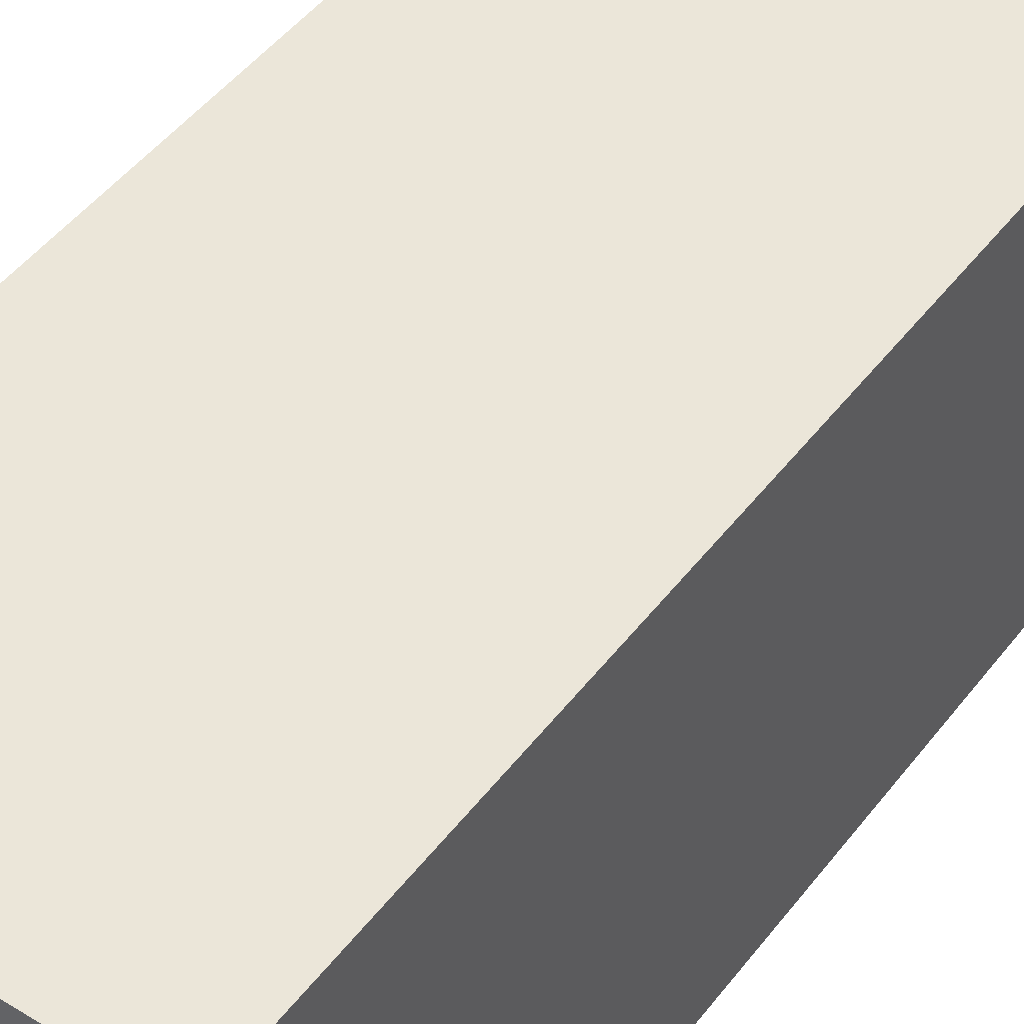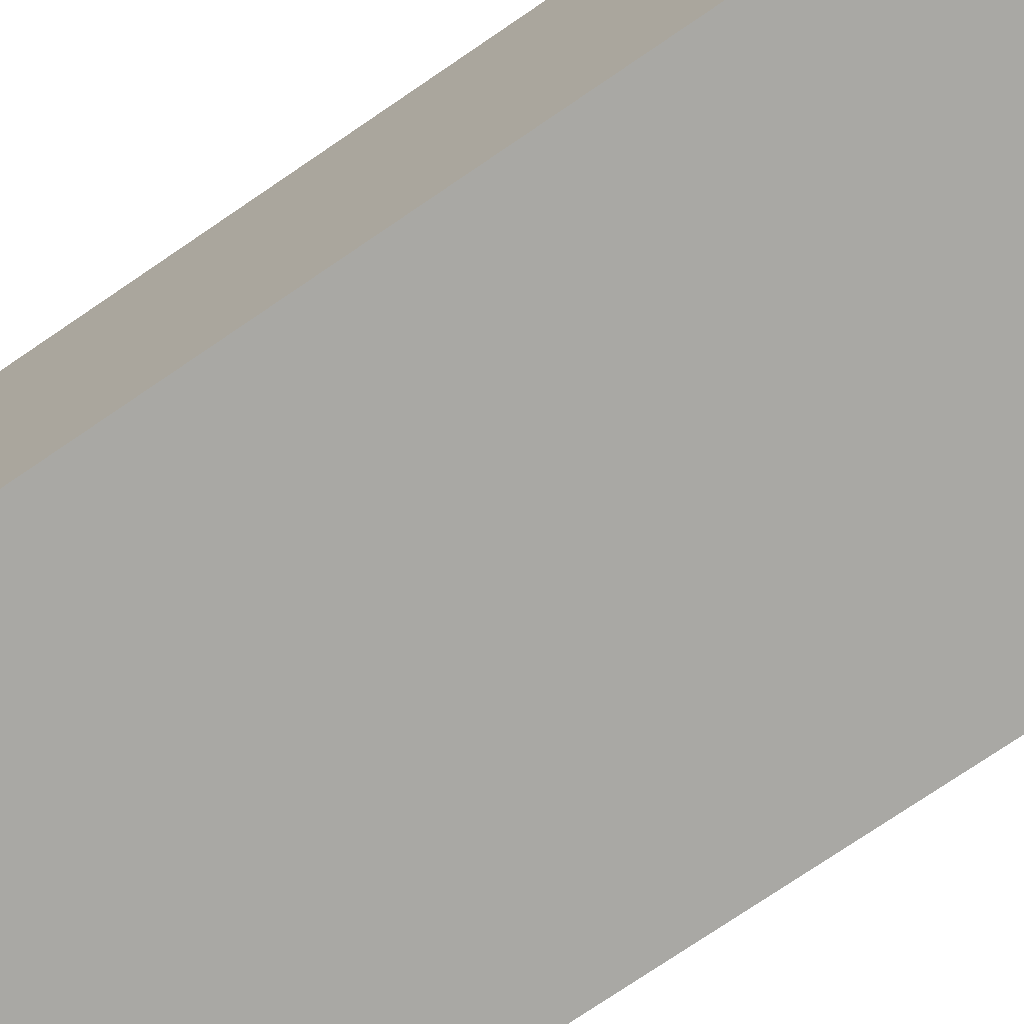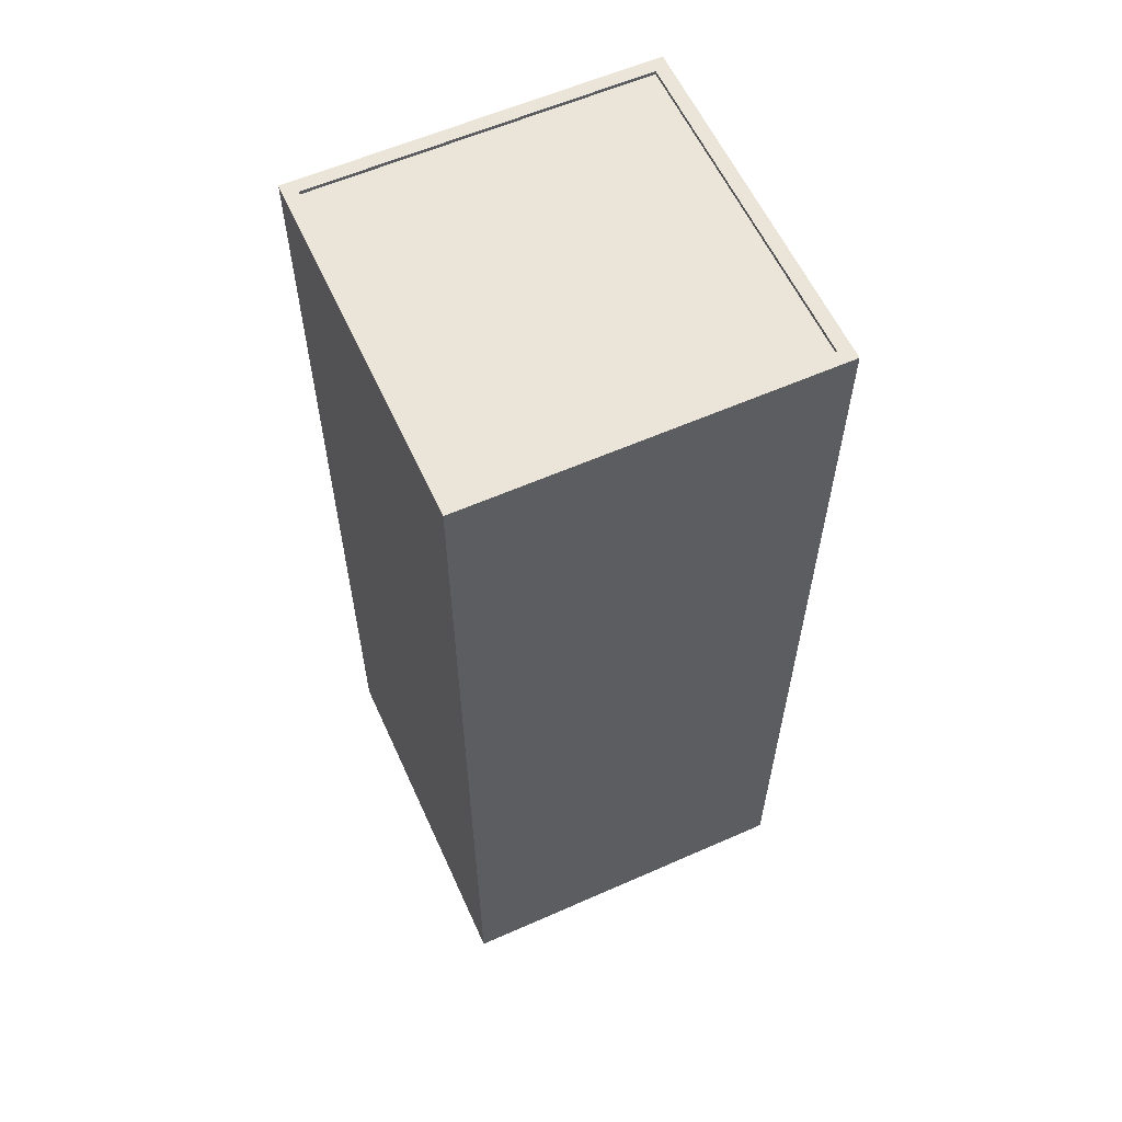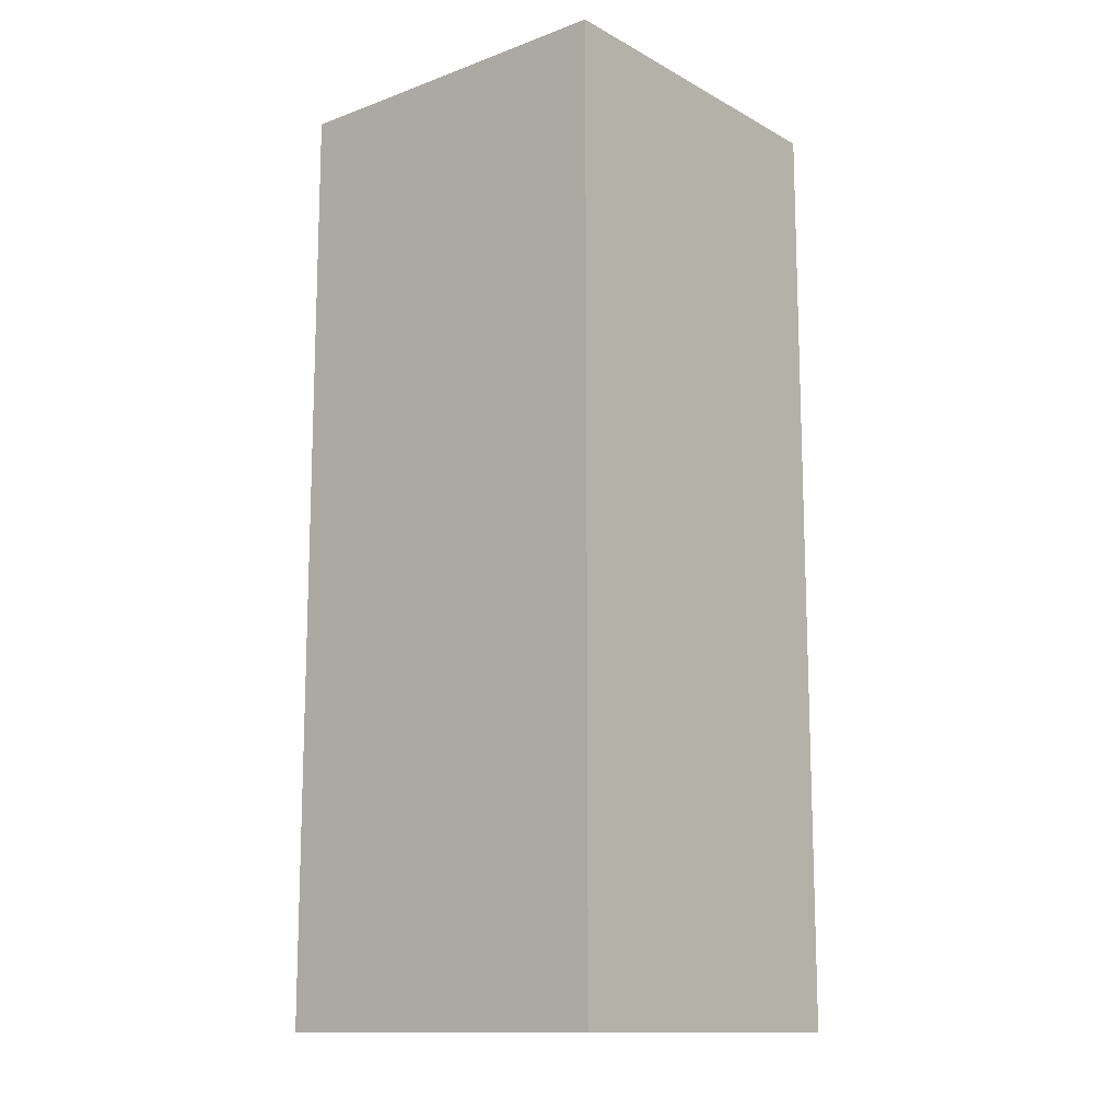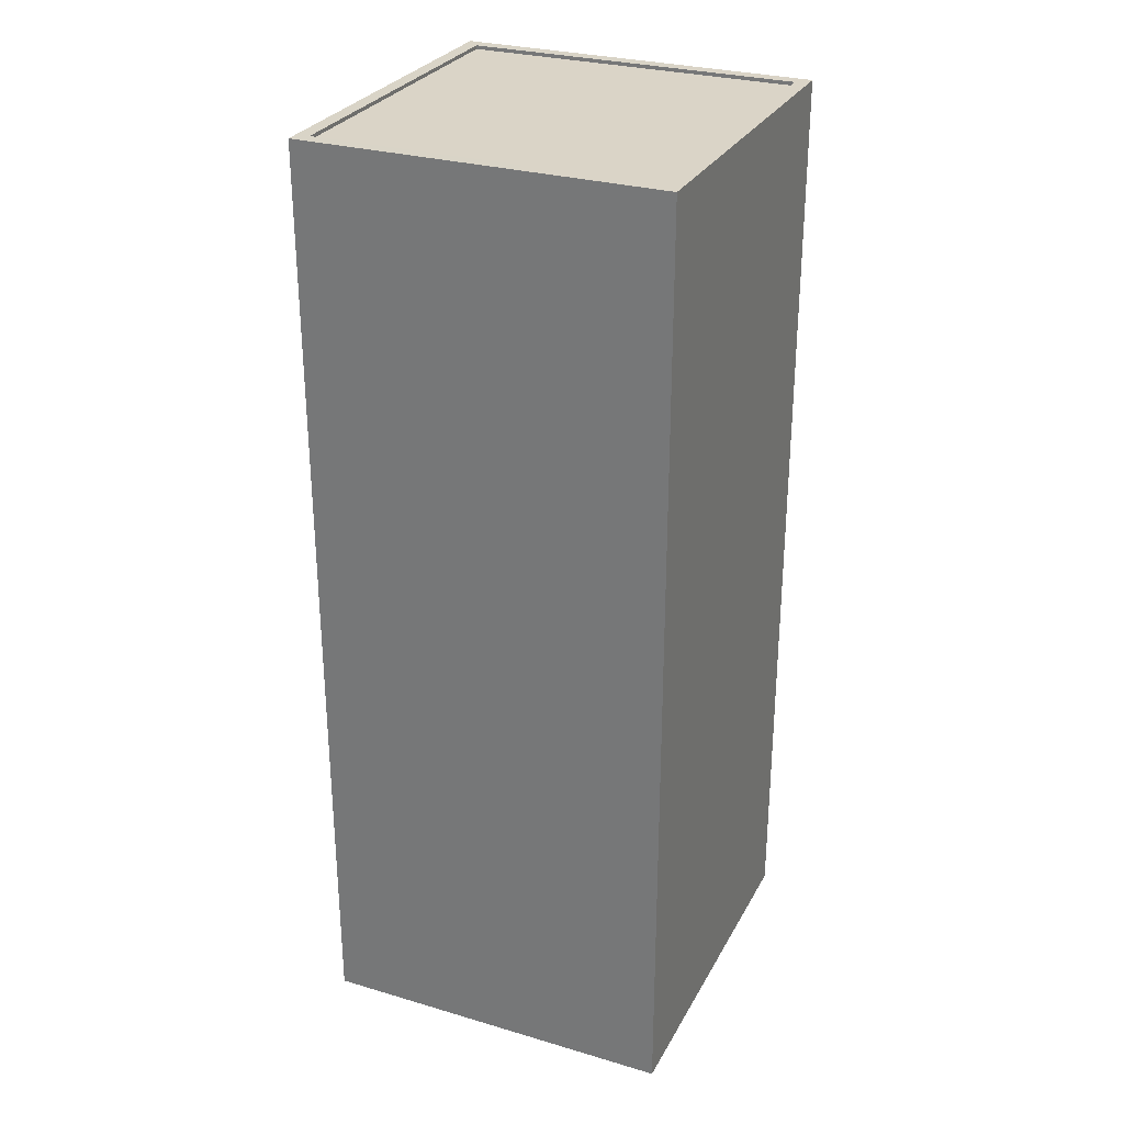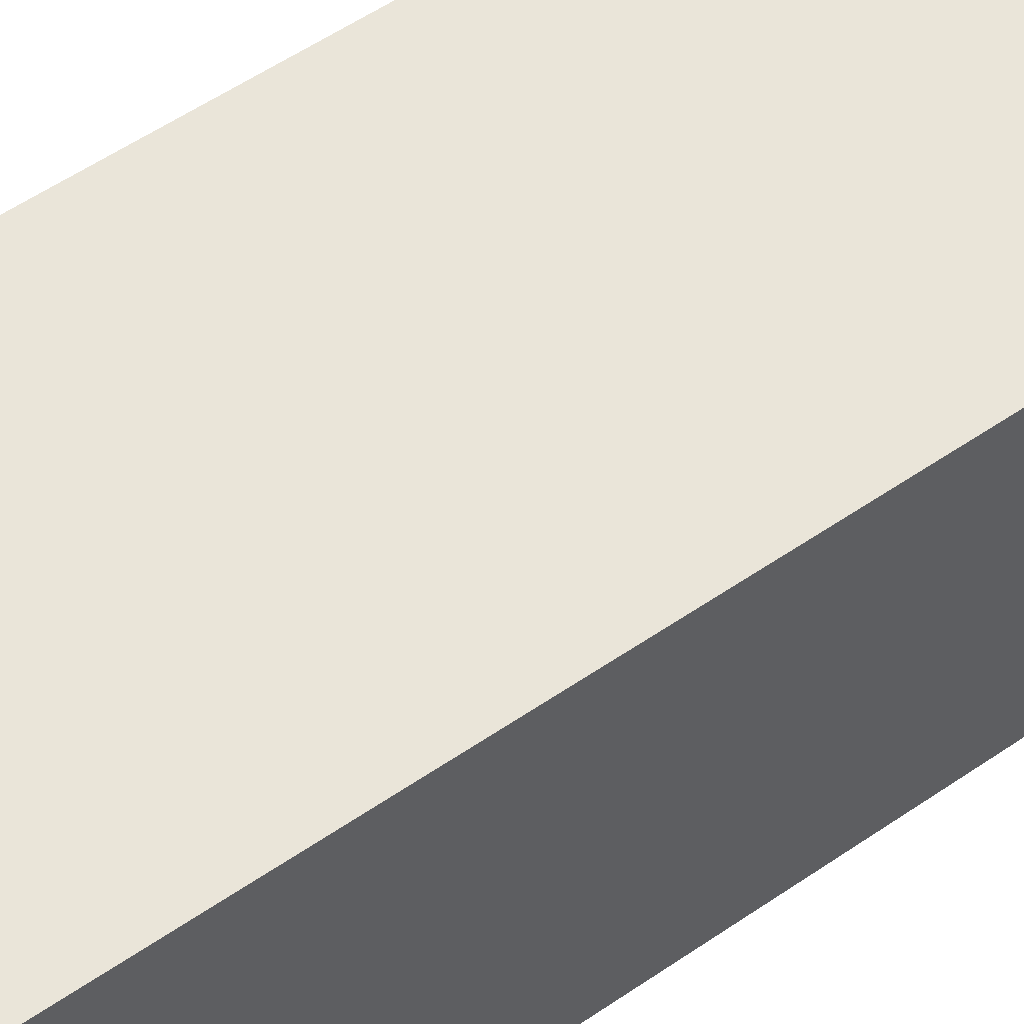
<metadata>
{"format":"obj","ext":"obj","renderer":"f3d","projection":"perspective","resolution":1024,"background":"white","views":[{"elev":46.9,"azim":35.2,"up":"+Y"},{"elev":-74.8,"azim":-55.7,"up":"+Y"},{"elev":59.4,"azim":65.6,"up":"+Z"},{"elev":-13.1,"azim":39.6,"up":"+Z"},{"elev":28.8,"azim":-156.3,"up":"+Z"},{"elev":58.0,"azim":-125.1,"up":"+Y"}]}
</metadata>
<code>
g Parkour_Build_3_2
v 17.55 21.22 95
v 17.55 30.48 95
v 26.81 30.48 95
v 26.81 21.22 95
v 17.18 20.85 95.1
v 17.55 21.22 95.1
v 26.81 21.22 95.1
v 27.18 20.85 95.1
v 26.81 30.48 95.1
v 27.18 30.85 95.1
v 17.55 30.48 95.1
v 17.18 30.85 95.1
v 17.18 20.85 95
v 17.18 20.85 95.1
v 27.18 20.85 95.1
v 27.18 20.85 95
v 27.18 20.85 95
v 27.18 20.85 95.1
v 27.18 30.85 95.1
v 27.18 30.85 95
v 27.18 30.85 95
v 27.18 30.85 95.1
v 17.18 30.85 95.1
v 17.18 30.85 95
v 17.18 30.85 95
v 17.18 30.85 95.1
v 17.18 20.85 95.1
v 17.18 20.85 95
v 26.81 21.22 95
v 26.81 21.22 95.1
v 17.55 21.22 95.1
v 17.55 21.22 95
v 17.55 21.22 95
v 17.55 21.22 95.1
v 17.55 30.48 95.1
v 17.55 30.48 95
v 17.55 30.48 95
v 17.55 30.48 95.1
v 26.81 30.48 95.1
v 26.81 30.48 95
v 26.81 30.48 95
v 26.81 30.48 95.1
v 26.81 21.22 95.1
v 26.81 21.22 95
v 27.18 20.85 95
v 27.18 20.85 69
v 17.18 20.85 69
v 17.18 20.85 95
v 27.18 30.85 95
v 27.18 30.85 69
v 27.18 20.85 69
v 27.18 20.85 95
v 17.18 30.85 95
v 17.18 30.85 69
v 27.18 30.85 69
v 27.18 30.85 95
v 17.18 20.85 95
v 17.18 20.85 69
v 17.18 30.85 69
v 17.18 30.85 95
g Parkour_Build_3_2_0
f 3 2 1
f 4 3 1
f 7 6 5
f 8 7 5
f 9 7 8
f 10 9 8
f 11 9 10
f 12 11 10
f 6 11 12
f 5 6 12
f 15 14 13
f 16 15 13
f 19 18 17
f 20 19 17
f 23 22 21
f 24 23 21
f 27 26 25
f 28 27 25
f 31 30 29
f 32 31 29
f 35 34 33
f 36 35 33
f 39 38 37
f 40 39 37
f 43 42 41
f 44 43 41
g Parkour_Build_3_2_1
f 47 46 45
f 48 47 45
f 51 50 49
f 52 51 49
f 55 54 53
f 56 55 53
f 59 58 57
f 60 59 57

</code>
